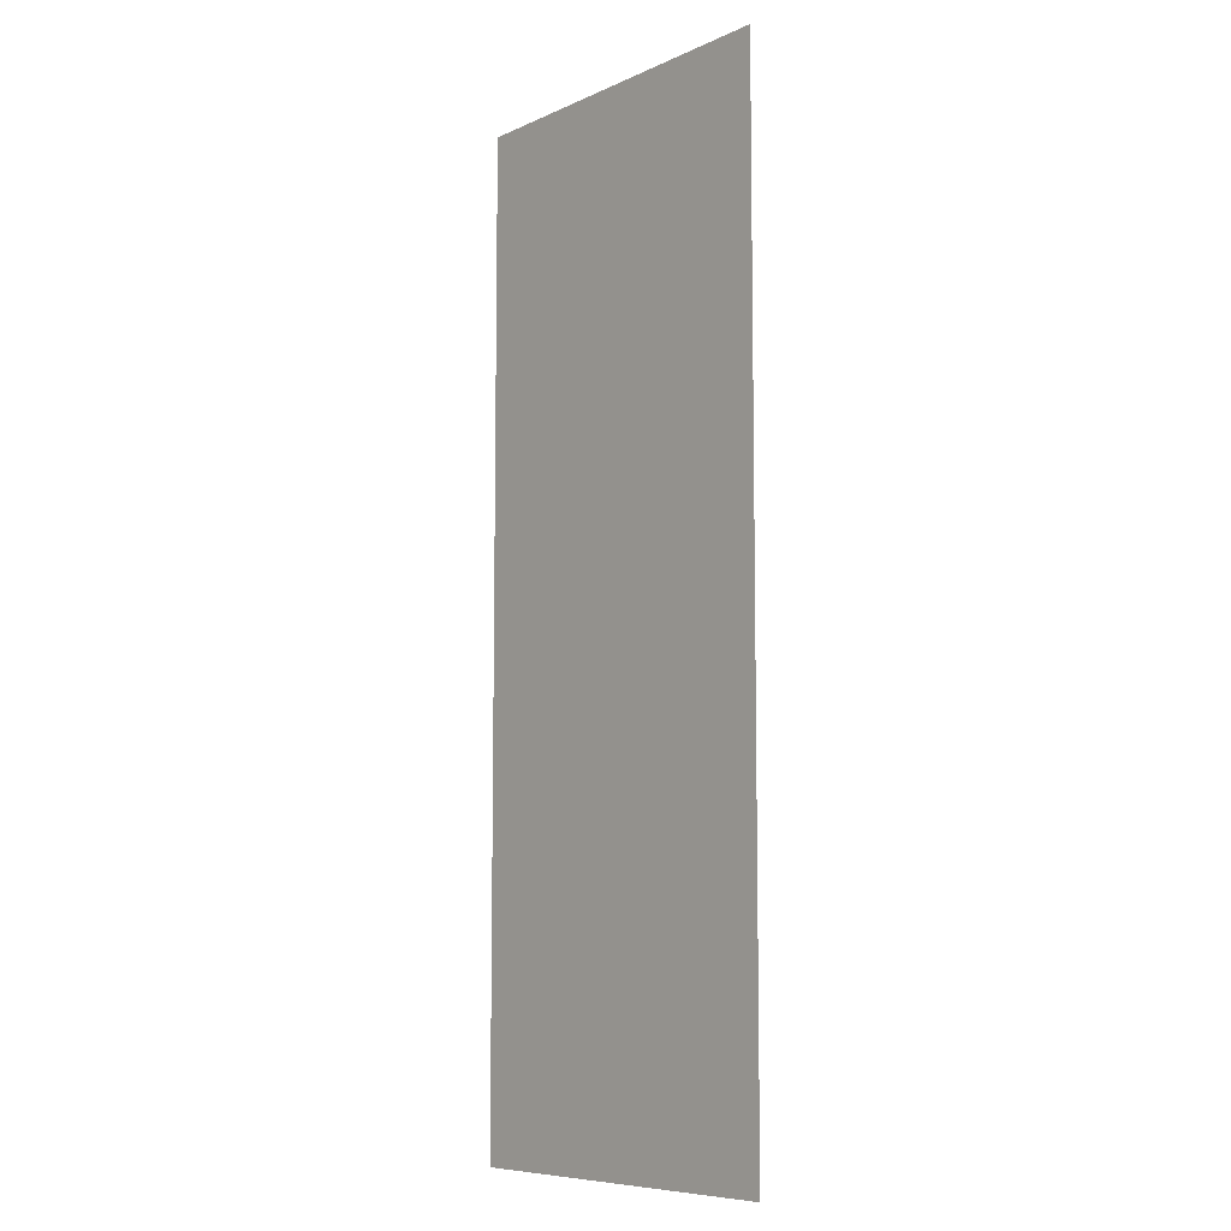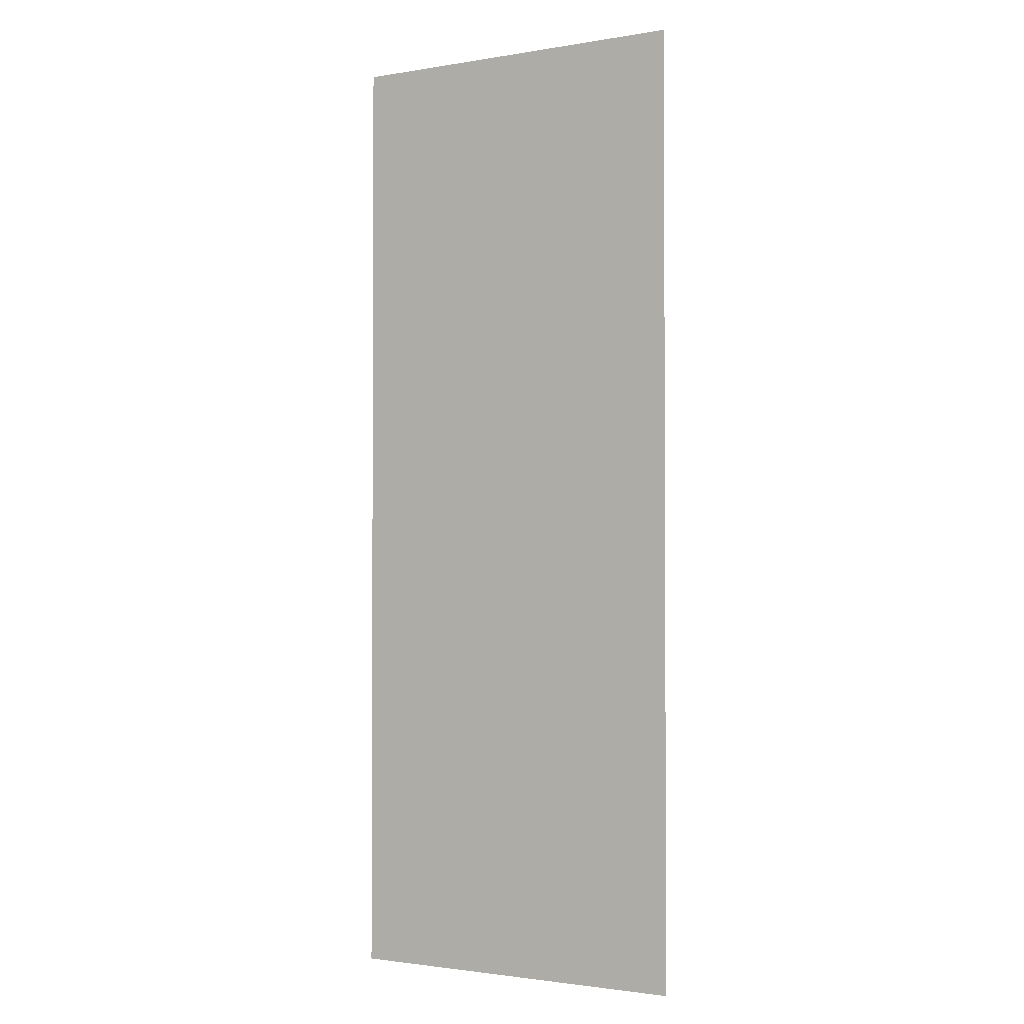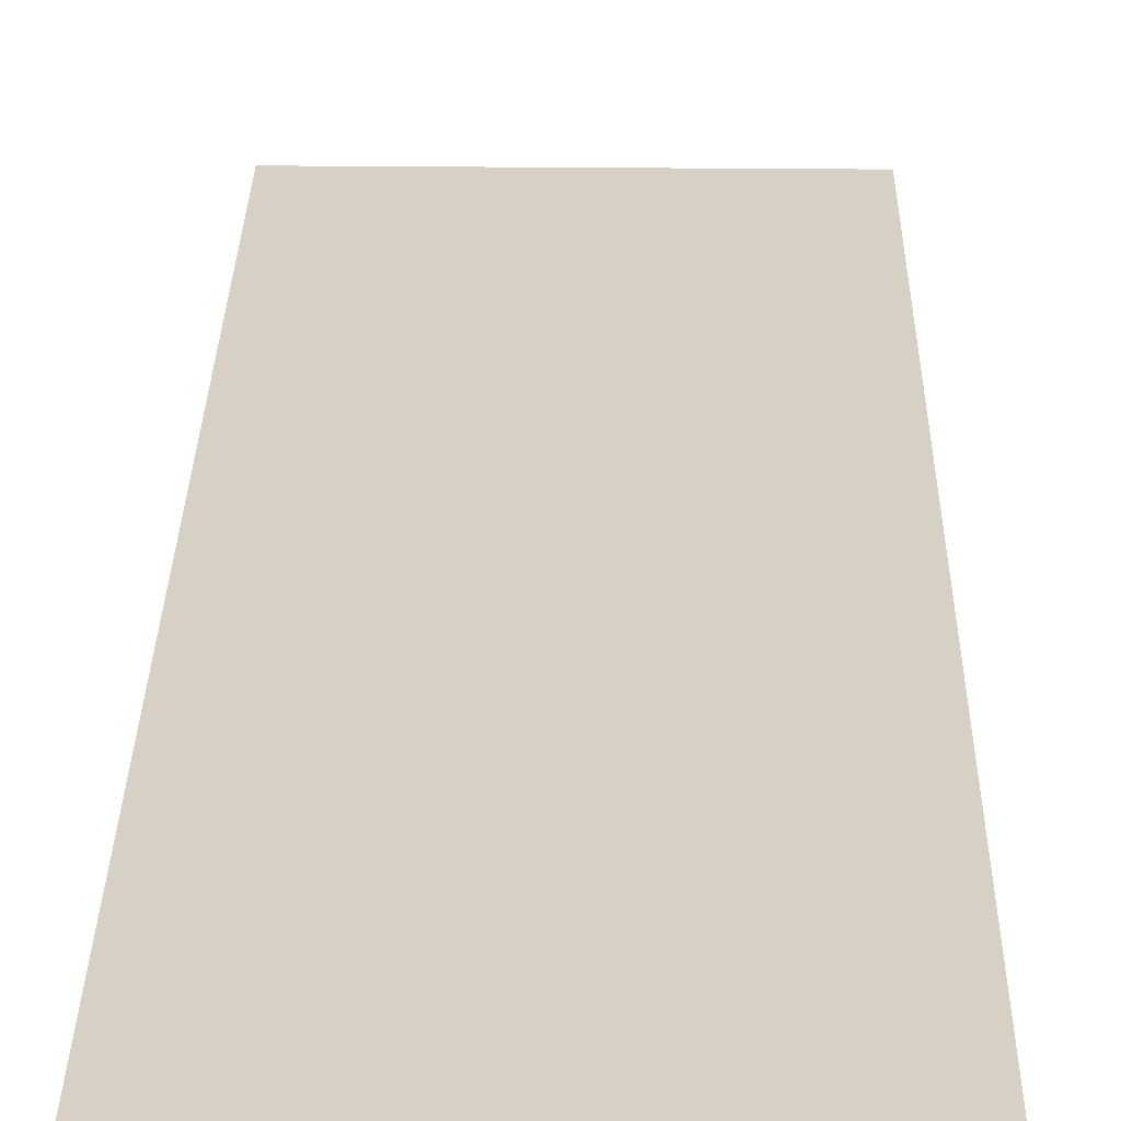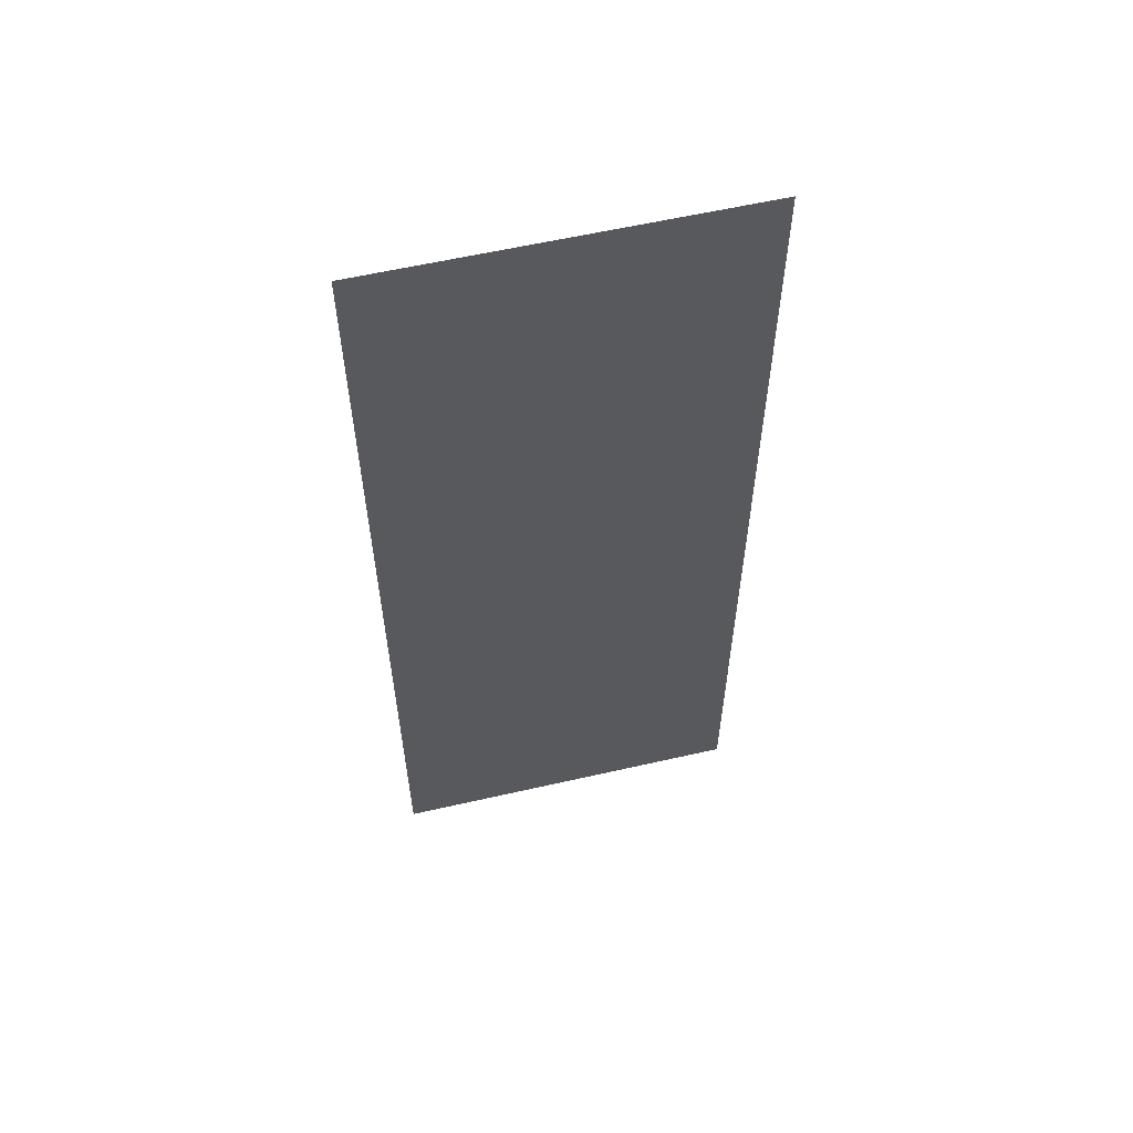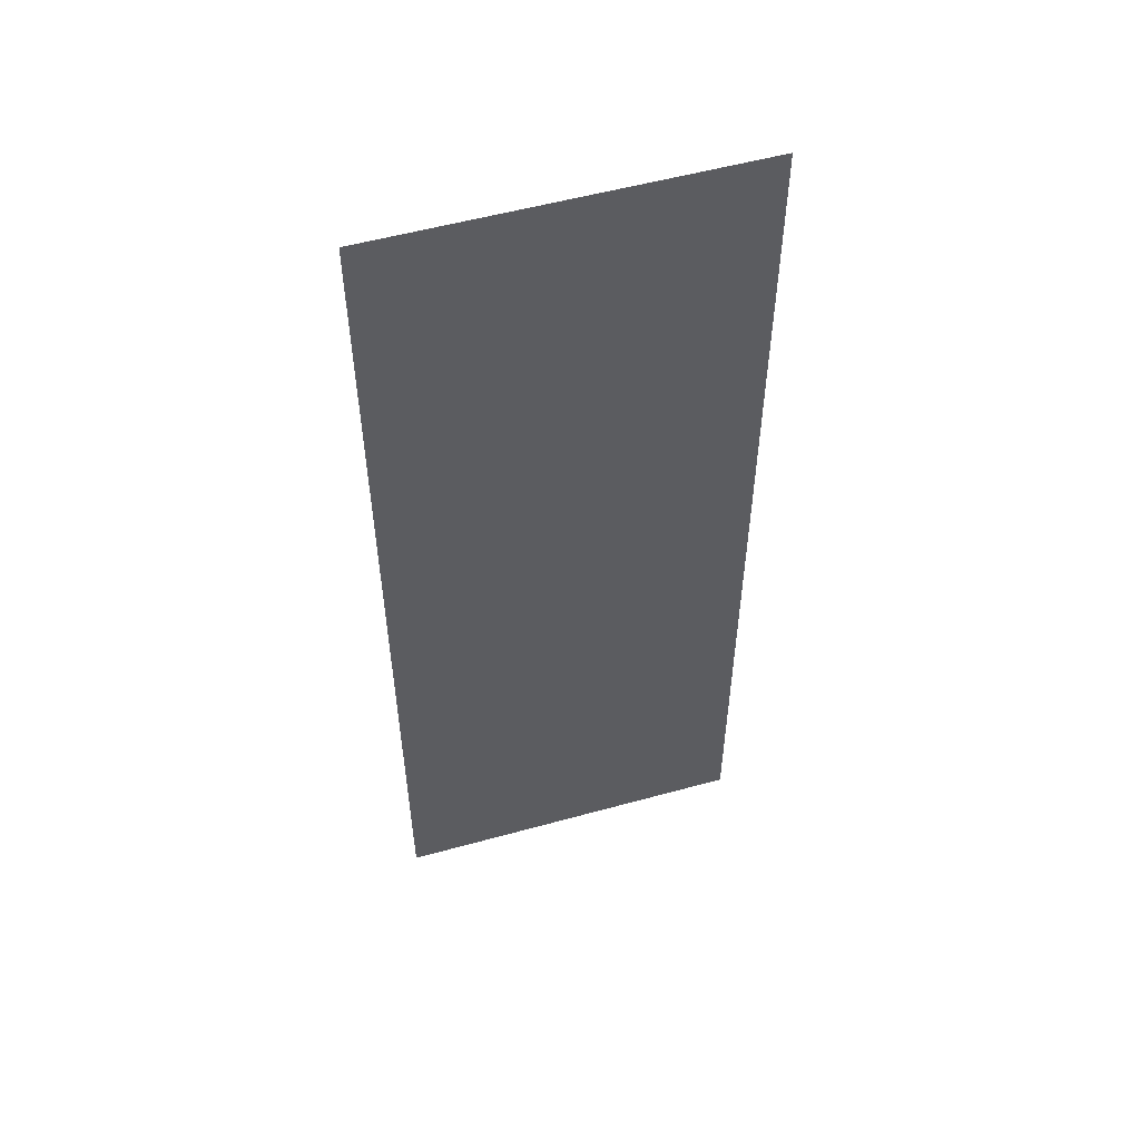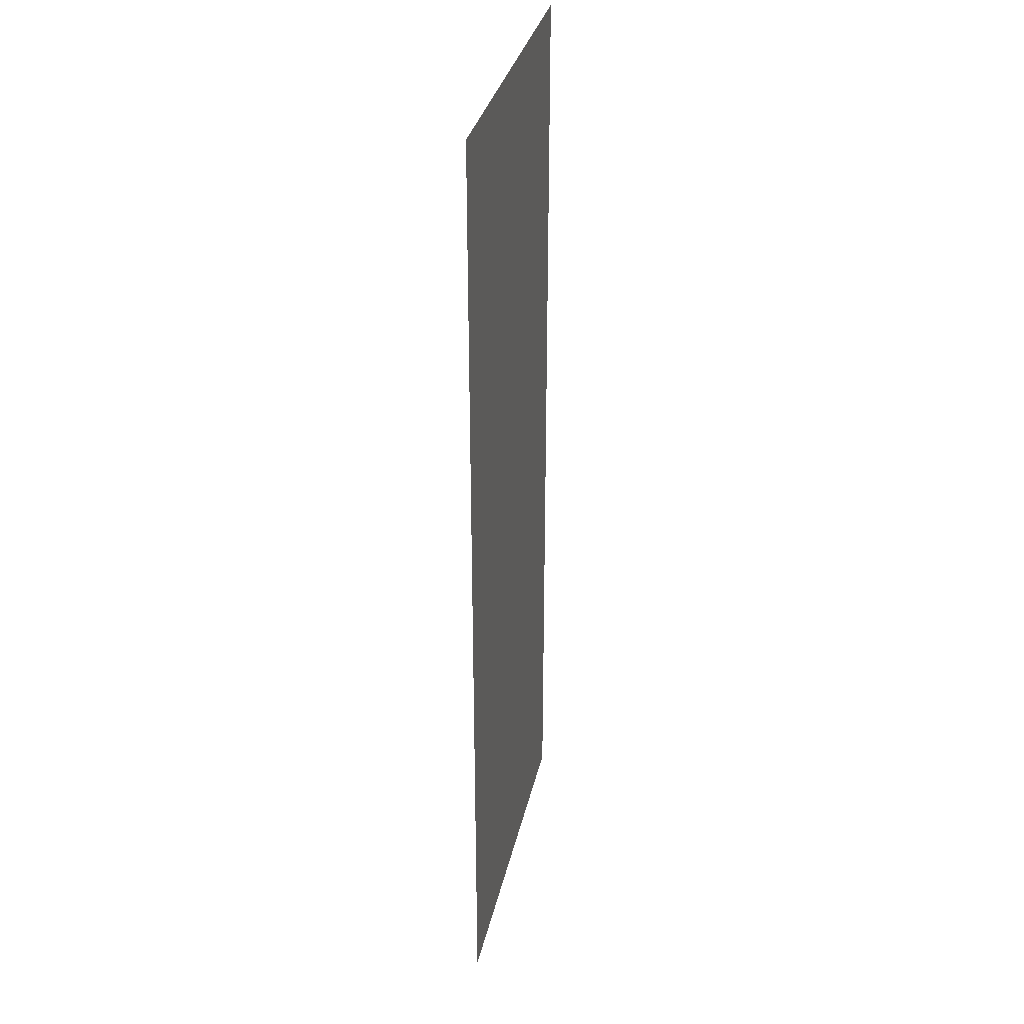
<metadata>
{"format":"obj","ext":"obj","renderer":"f3d","projection":"perspective","resolution":1024,"background":"white","views":[{"elev":-8.0,"azim":50.6,"up":"+Y"},{"elev":-1.8,"azim":-149.0,"up":"+Y"},{"elev":27.1,"azim":0.9,"up":"+Z"},{"elev":59.4,"azim":166.8,"up":"+Y"},{"elev":54.6,"azim":163.7,"up":"+Y"},{"elev":33.1,"azim":-77.6,"up":"+Y"}]}
</metadata>
<code>
o model_24
v 1.308 -0.1439 -2.516
v 1.308 0.2624 -2.516
v 1.458 -0.1439 -2.516
v 1.458 0.2624 -2.516
f 1 2 3
f 2 4 3

</code>
